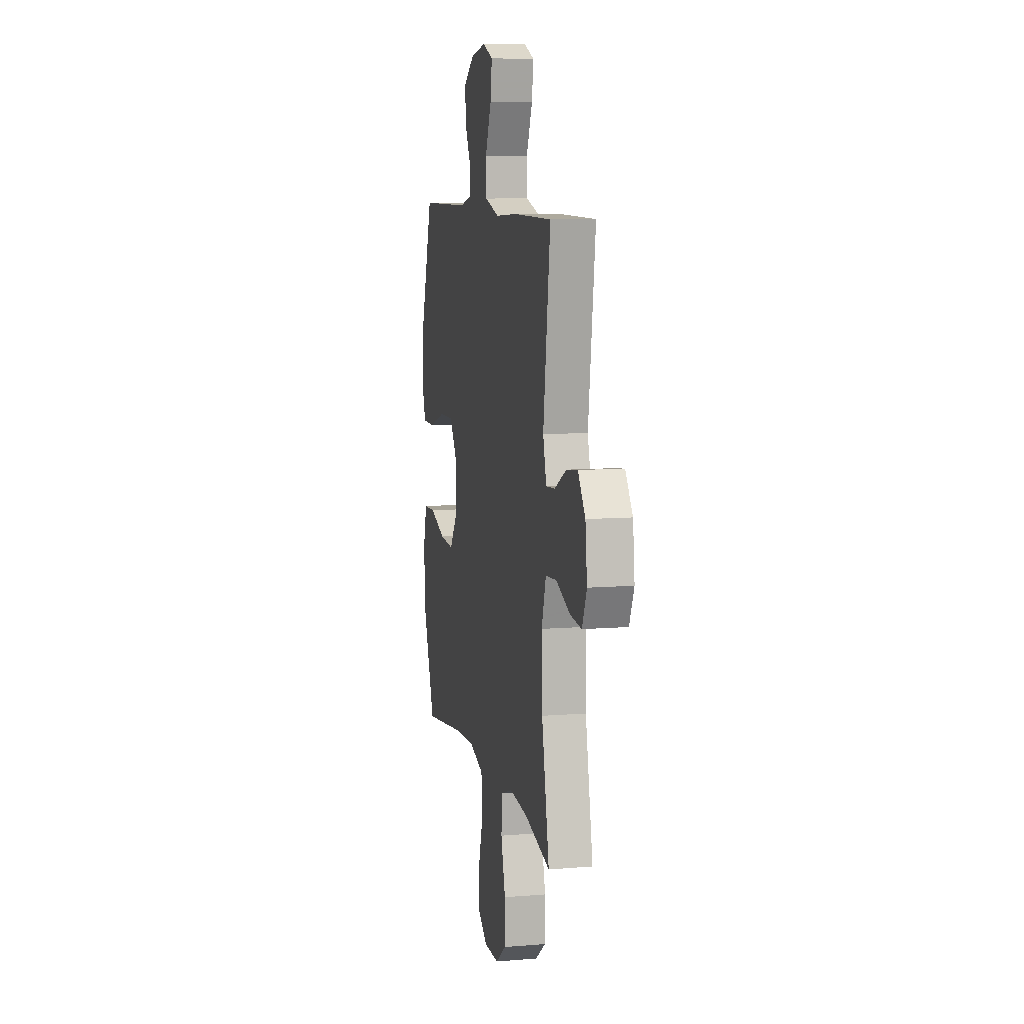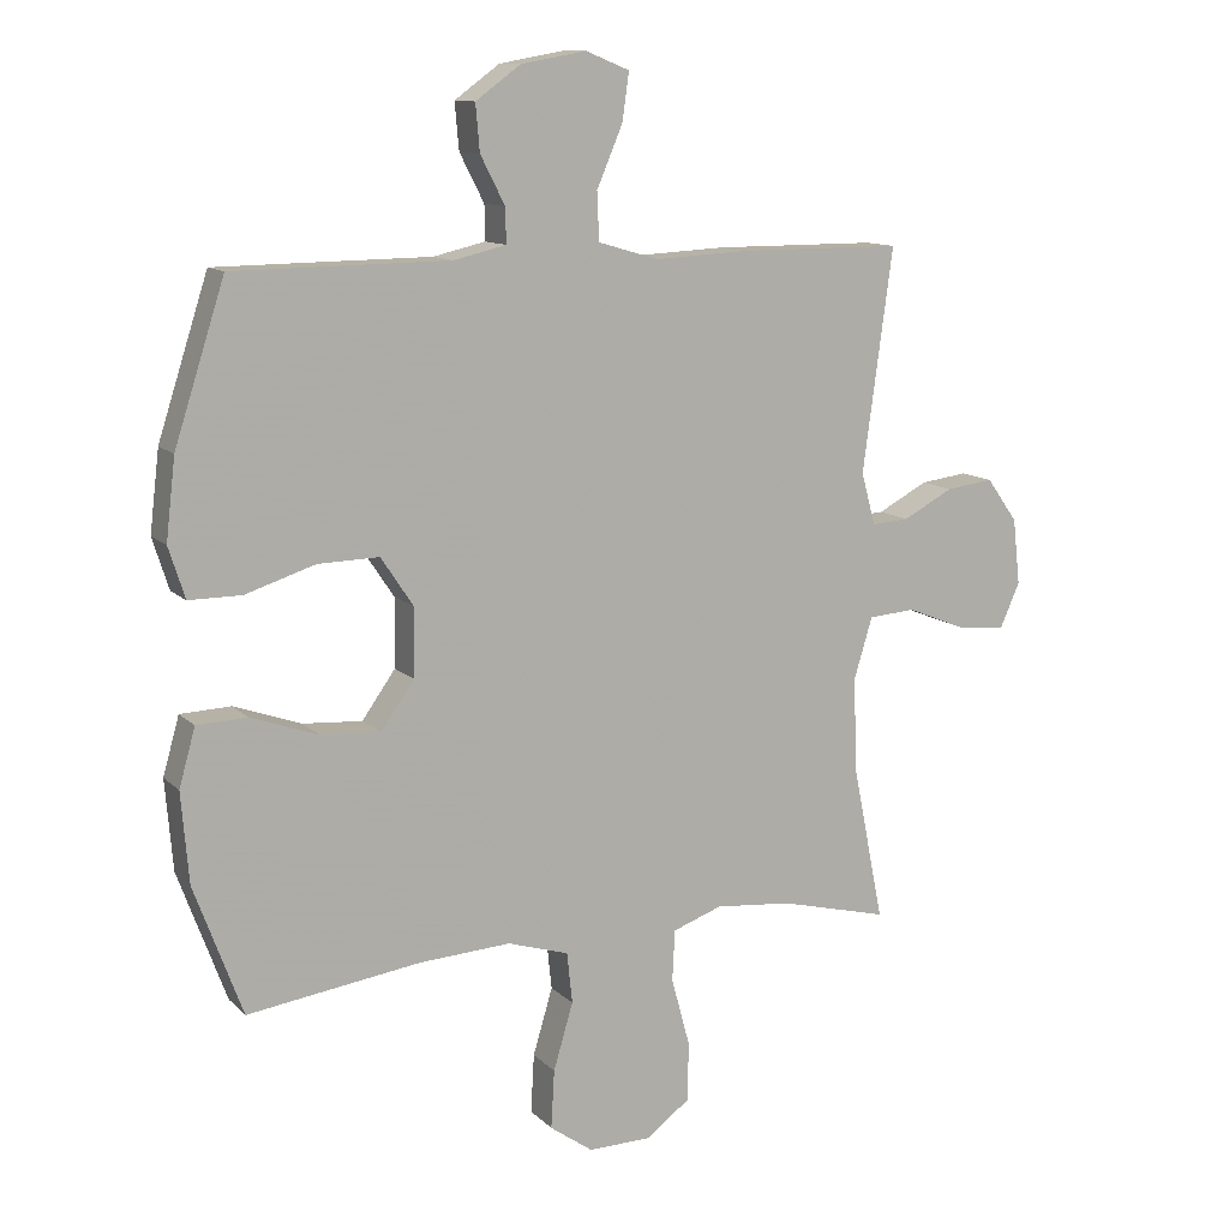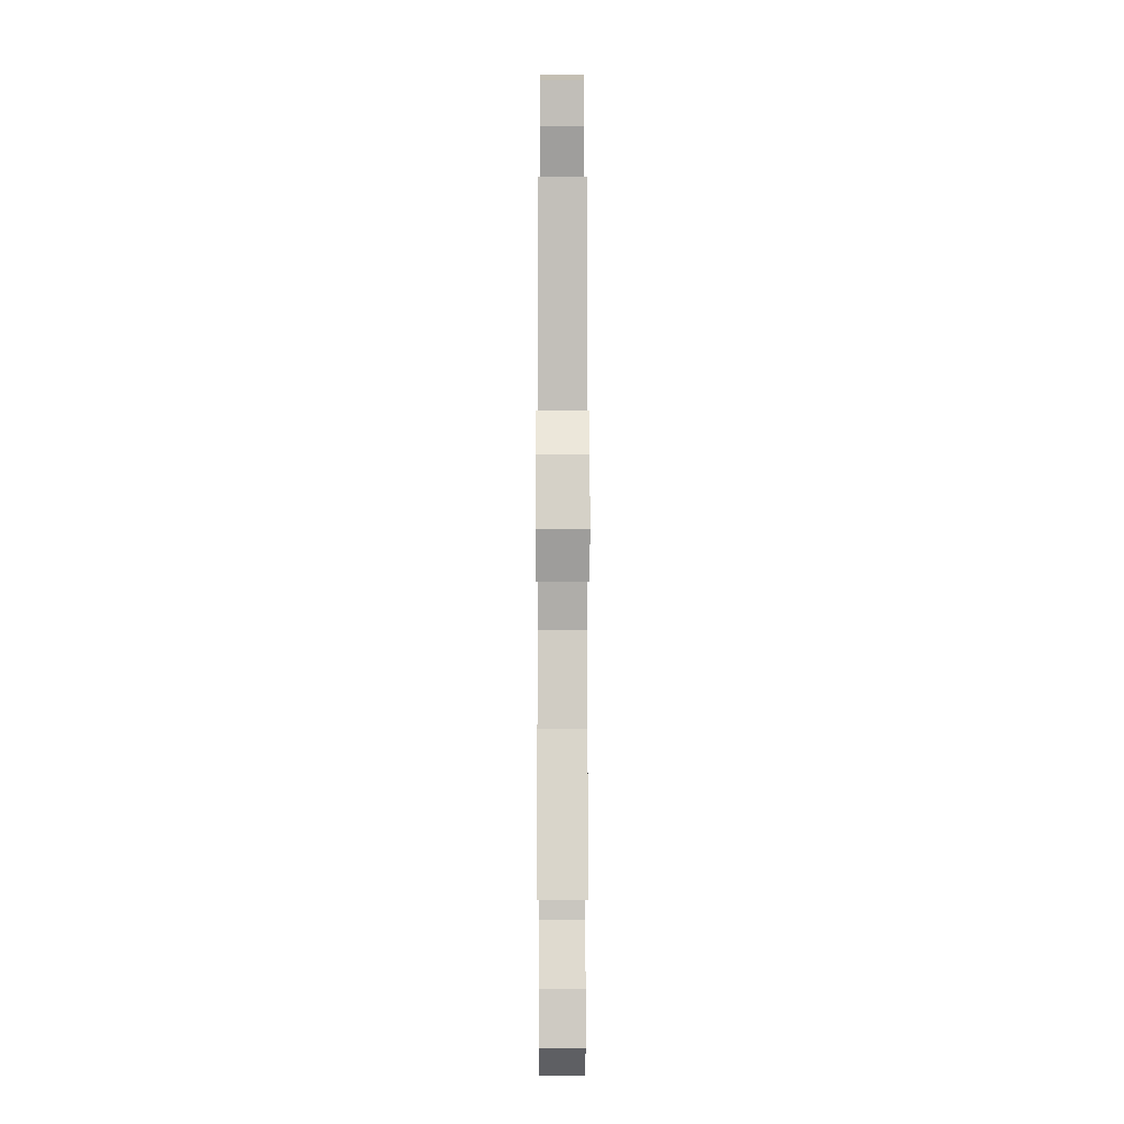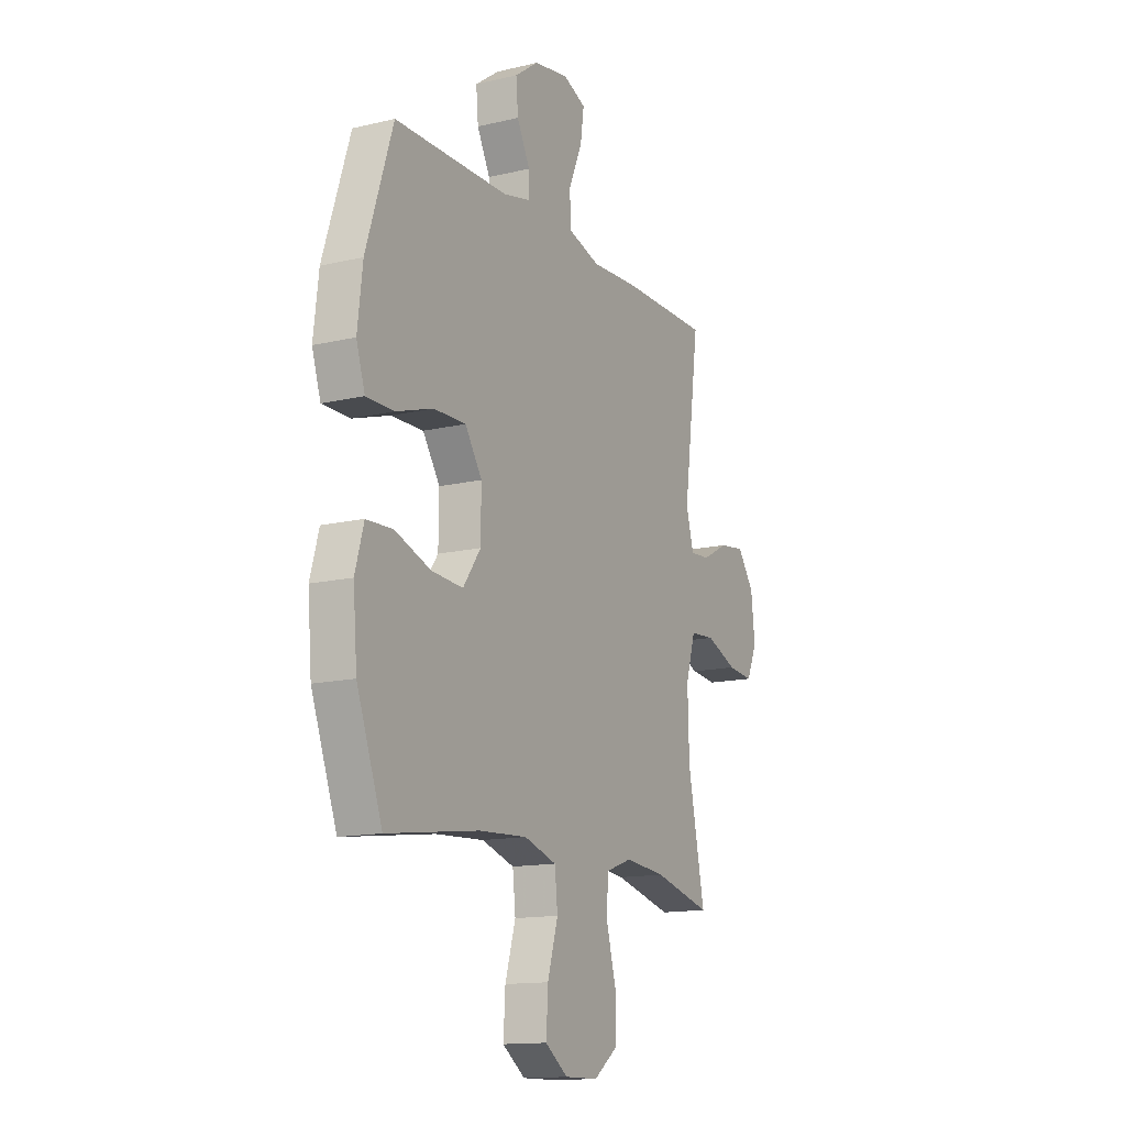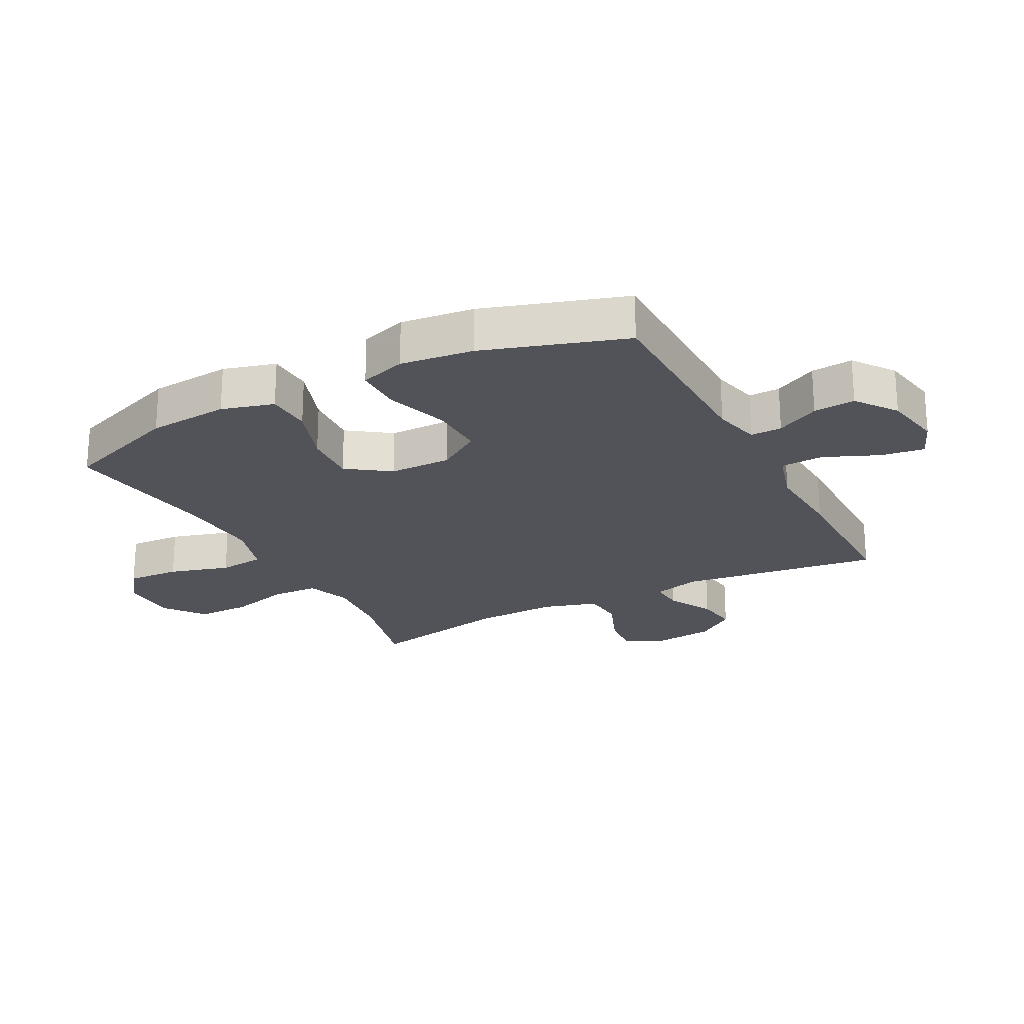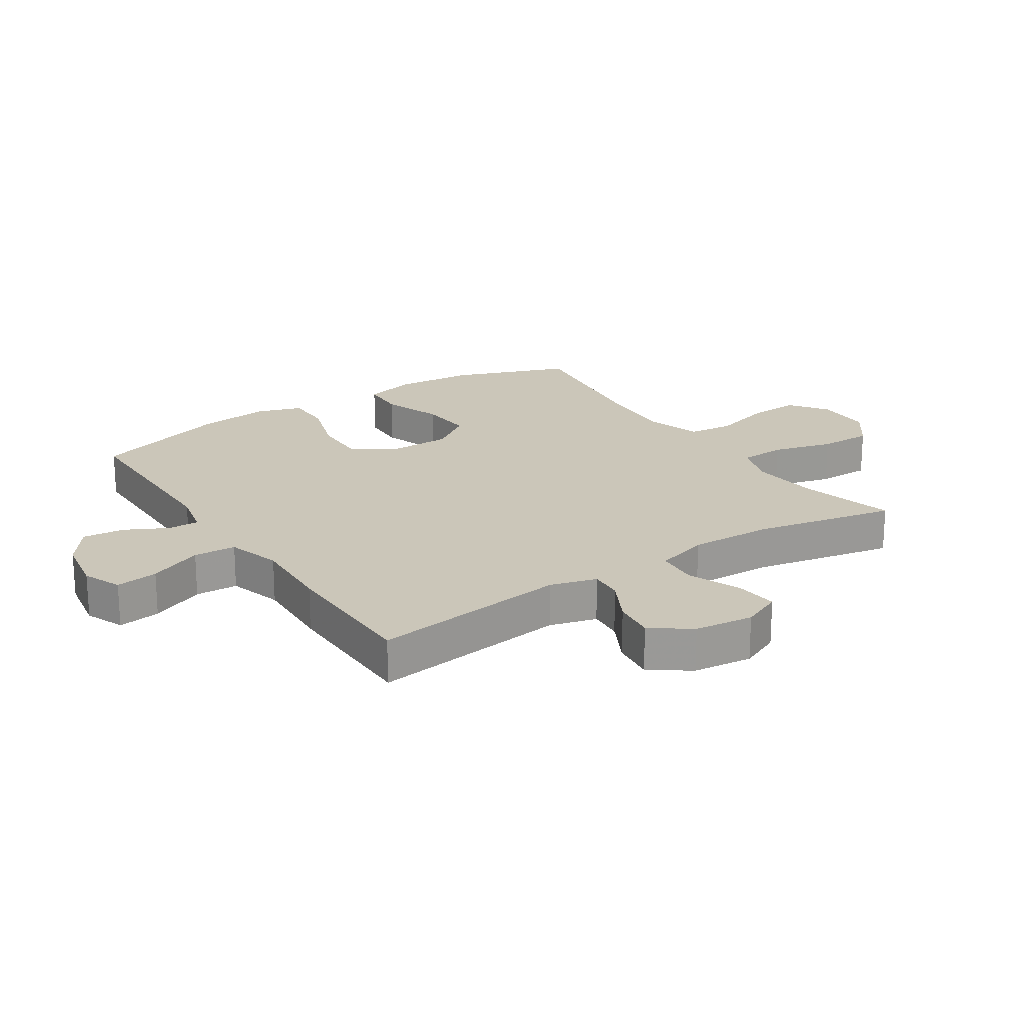
<metadata>
{"format":"obj","ext":"obj","renderer":"f3d","projection":"perspective","resolution":1024,"background":"white","views":[{"elev":9.0,"azim":77.7,"up":"+Z"},{"elev":11.7,"azim":-26.2,"up":"+Z"},{"elev":-4.2,"azim":89.9,"up":"+Z"},{"elev":-14.1,"azim":-62.4,"up":"+Z"},{"elev":-22.7,"azim":-62.2,"up":"+Y"},{"elev":20.8,"azim":56.6,"up":"+Y"}]}
</metadata>
<code>
v -0.5 0.07 0.5
v -0.183 0.07 0.503
v -0.106 0.07 0.521
v -0.107 0.07 0.572
v -0.143 0.07 0.642
v -0.149 0.07 0.71
v -0.083 0.07 0.758
v 0.013 0.07 0.775
v 0.077 0.07 0.749
v 0.067 0.07 0.679
v 0.029 0.07 0.59
v 0.032 0.07 0.52
v 0.121 0.07 0.494
v 0.258 0.07 0.501
v 0.5 0.07 0.5
v 0.456 0.07 0.174
v 0.477 0.07 0.097
v 0.532 0.07 0.101
v 0.606 0.07 0.14
v 0.676 0.07 0.149
v 0.722 0.07 0.085
v 0.733 0.07 -0.012
v 0.704 0.07 -0.078
v 0.632 0.07 -0.071
v 0.545 0.07 -0.036
v 0.476 0.07 -0.041
v 0.449 0.07 -0.13
v 0.453 0.07 -0.267
v 0.5 0.07 -0.5
v 0.34 0.07 -0.46
v 0.226 0.07 -0.449
v 0.153 0.07 -0.475
v 0.149 0.07 -0.55
v 0.176 0.07 -0.65
v 0.176 0.07 -0.738
v 0.11 0.07 -0.787
v 0.017 0.07 -0.788
v -0.046 0.07 -0.743
v -0.041 0.07 -0.657
v -0.012 0.07 -0.559
v -0.02 0.07 -0.484
v -0.11 0.07 -0.456
v -0.245 0.07 -0.464
v -0.5 0.07 -0.5
v -0.571 0.07 -0.308
v -0.582 0.07 -0.176
v -0.558 0.07 -0.091
v -0.484 0.07 -0.088
v -0.385 0.07 -0.123
v -0.297 0.07 -0.129
v -0.248 0.07 -0.06
v -0.247 0.07 0.041
v -0.294 0.07 0.112
v -0.384 0.07 0.11
v -0.487 0.07 0.077
v -0.564 0.07 0.077
v -0.588 0.07 0.152
v -0.574 0.07 0.27
v -0.5 0 0.5
v -0.183 0 0.503
v -0.106 0 0.521
v -0.107 0 0.572
v -0.143 0 0.642
v -0.149 0 0.71
v -0.083 0 0.758
v 0.013 0 0.775
v 0.077 0 0.749
v 0.067 0 0.679
v 0.029 0 0.59
v 0.032 0 0.52
v 0.121 0 0.494
v 0.258 0 0.501
v 0.5 0 0.5
v 0.456 0 0.174
v 0.477 0 0.097
v 0.532 0 0.101
v 0.606 0 0.14
v 0.676 0 0.149
v 0.722 0 0.085
v 0.733 0 -0.012
v 0.704 0 -0.078
v 0.632 0 -0.071
v 0.545 0 -0.036
v 0.476 0 -0.041
v 0.449 0 -0.13
v 0.453 0 -0.267
v 0.5 0 -0.5
v 0.34 0 -0.46
v 0.226 0 -0.449
v 0.153 0 -0.475
v 0.149 0 -0.55
v 0.176 0 -0.65
v 0.176 0 -0.738
v 0.11 0 -0.787
v 0.017 0 -0.788
v -0.046 0 -0.743
v -0.041 0 -0.657
v -0.012 0 -0.559
v -0.02 0 -0.484
v -0.11 0 -0.456
v -0.245 0 -0.464
v -0.5 0 -0.5
v -0.571 0 -0.308
v -0.582 0 -0.176
v -0.558 0 -0.091
v -0.484 0 -0.088
v -0.385 0 -0.123
v -0.297 0 -0.129
v -0.248 0 -0.06
v -0.247 0 0.041
v -0.294 0 0.112
v -0.384 0 0.11
v -0.487 0 0.077
v -0.564 0 0.077
v -0.588 0 0.152
v -0.574 0 0.27
f 58 1 2
f 57 58 2
f 56 57 2
f 55 56 2
f 54 55 2
f 53 54 2 3
f 52 53 3
f 51 52 3
f 47 48 49
f 46 47 49
f 45 46 49
f 44 45 49
f 43 44 49
f 42 43 49 50
f 41 42 50 51
f 38 39 40
f 37 38 40
f 36 37 40
f 35 36 40
f 34 35 40
f 33 34 40
f 32 33 40 41
f 41 51 3
f 32 41 3
f 31 32 3
f 28 29 30
f 31 3 4
f 30 31 4
f 28 30 4
f 27 28 4
f 23 24 25
f 22 23 25
f 21 22 25
f 20 21 25
f 19 20 25
f 18 19 25
f 17 18 25 26
f 27 4 5
f 26 27 5
f 17 26 5
f 16 17 5
f 13 14 15 16
f 9 10 11
f 8 9 11
f 7 8 11
f 6 7 11
f 5 6 11
f 5 11 12
f 16 5 12
f 12 13 16
f 60 59 116
f 60 116 115
f 60 115 114
f 60 114 113
f 60 113 112
f 61 60 112 111
f 61 111 110
f 61 110 109
f 107 106 105
f 107 105 104
f 107 104 103
f 107 103 102
f 107 102 101
f 108 107 101 100
f 109 108 100 99
f 98 97 96
f 98 96 95
f 98 95 94
f 98 94 93
f 98 93 92
f 98 92 91
f 99 98 91 90
f 61 109 99
f 61 99 90
f 61 90 89
f 88 87 86
f 62 61 89
f 62 89 88
f 62 88 86
f 62 86 85
f 83 82 81
f 83 81 80
f 83 80 79
f 83 79 78
f 83 78 77
f 83 77 76
f 84 83 76 75
f 63 62 85
f 63 85 84
f 63 84 75
f 63 75 74
f 74 73 72 71
f 69 68 67
f 69 67 66
f 69 66 65
f 69 65 64
f 69 64 63
f 70 69 63
f 70 63 74
f 74 71 70
f 1 59 60 2
f 2 60 61 3
f 3 61 62 4
f 4 62 63 5
f 5 63 64 6
f 6 64 65 7
f 7 65 66 8
f 8 66 67 9
f 9 67 68 10
f 10 68 69 11
f 11 69 70 12
f 12 70 71 13
f 13 71 72 14
f 14 72 73 15
f 15 73 74 16
f 16 74 75 17
f 17 75 76 18
f 18 76 77 19
f 19 77 78 20
f 20 78 79 21
f 21 79 80 22
f 22 80 81 23
f 23 81 82 24
f 24 82 83 25
f 25 83 84 26
f 26 84 85 27
f 27 85 86 28
f 28 86 87 29
f 29 87 88 30
f 30 88 89 31
f 31 89 90 32
f 32 90 91 33
f 33 91 92 34
f 34 92 93 35
f 35 93 94 36
f 36 94 95 37
f 37 95 96 38
f 38 96 97 39
f 39 97 98 40
f 40 98 99 41
f 41 99 100 42
f 42 100 101 43
f 43 101 102 44
f 44 102 103 45
f 45 103 104 46
f 46 104 105 47
f 47 105 106 48
f 48 106 107 49
f 49 107 108 50
f 50 108 109 51
f 51 109 110 52
f 52 110 111 53
f 53 111 112 54
f 54 112 113 55
f 55 113 114 56
f 56 114 115 57
f 57 115 116 58
f 58 116 59 1

</code>
